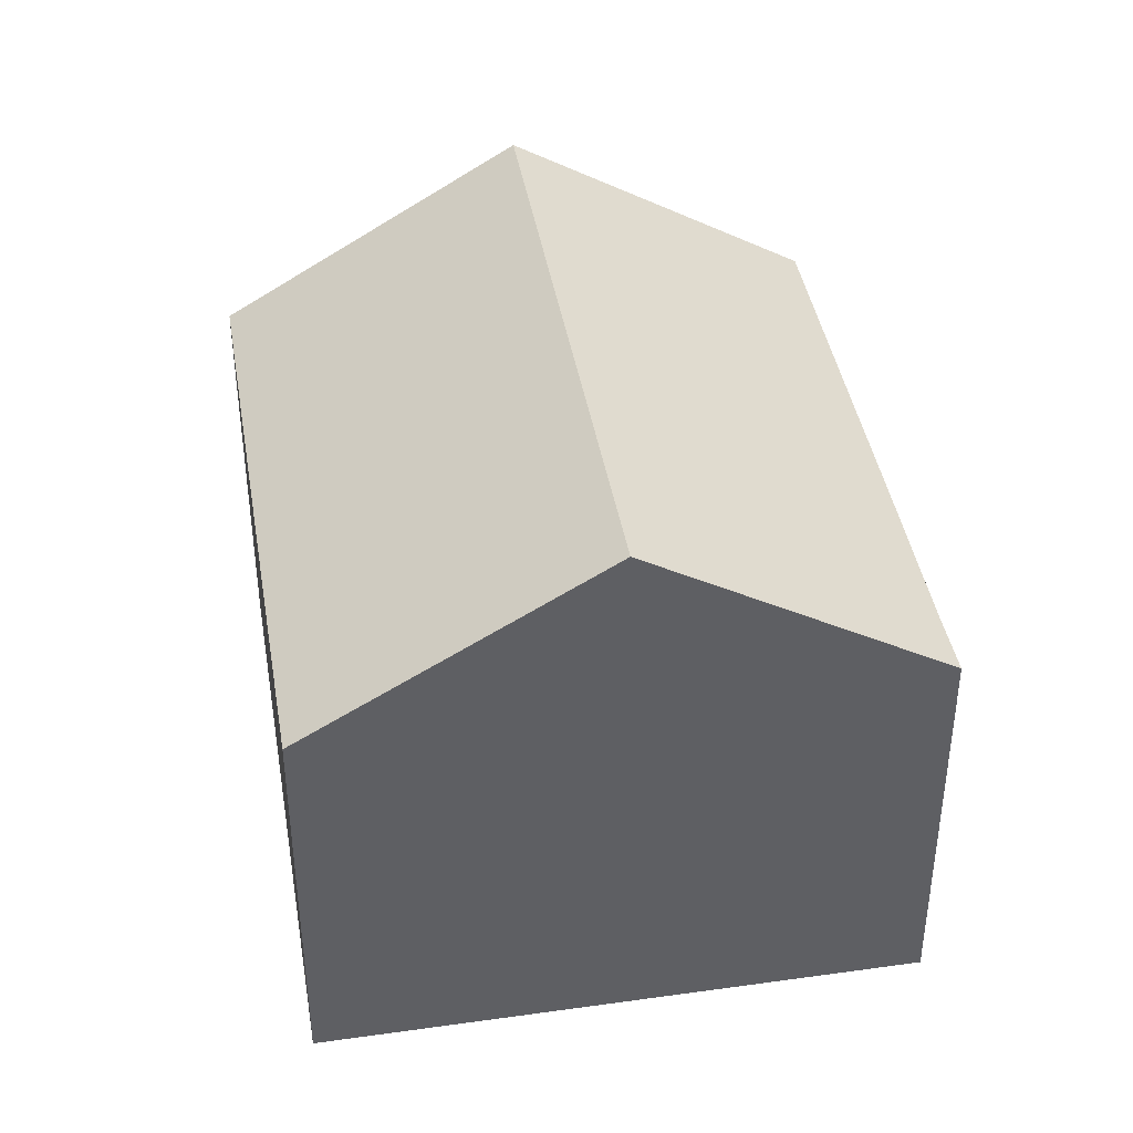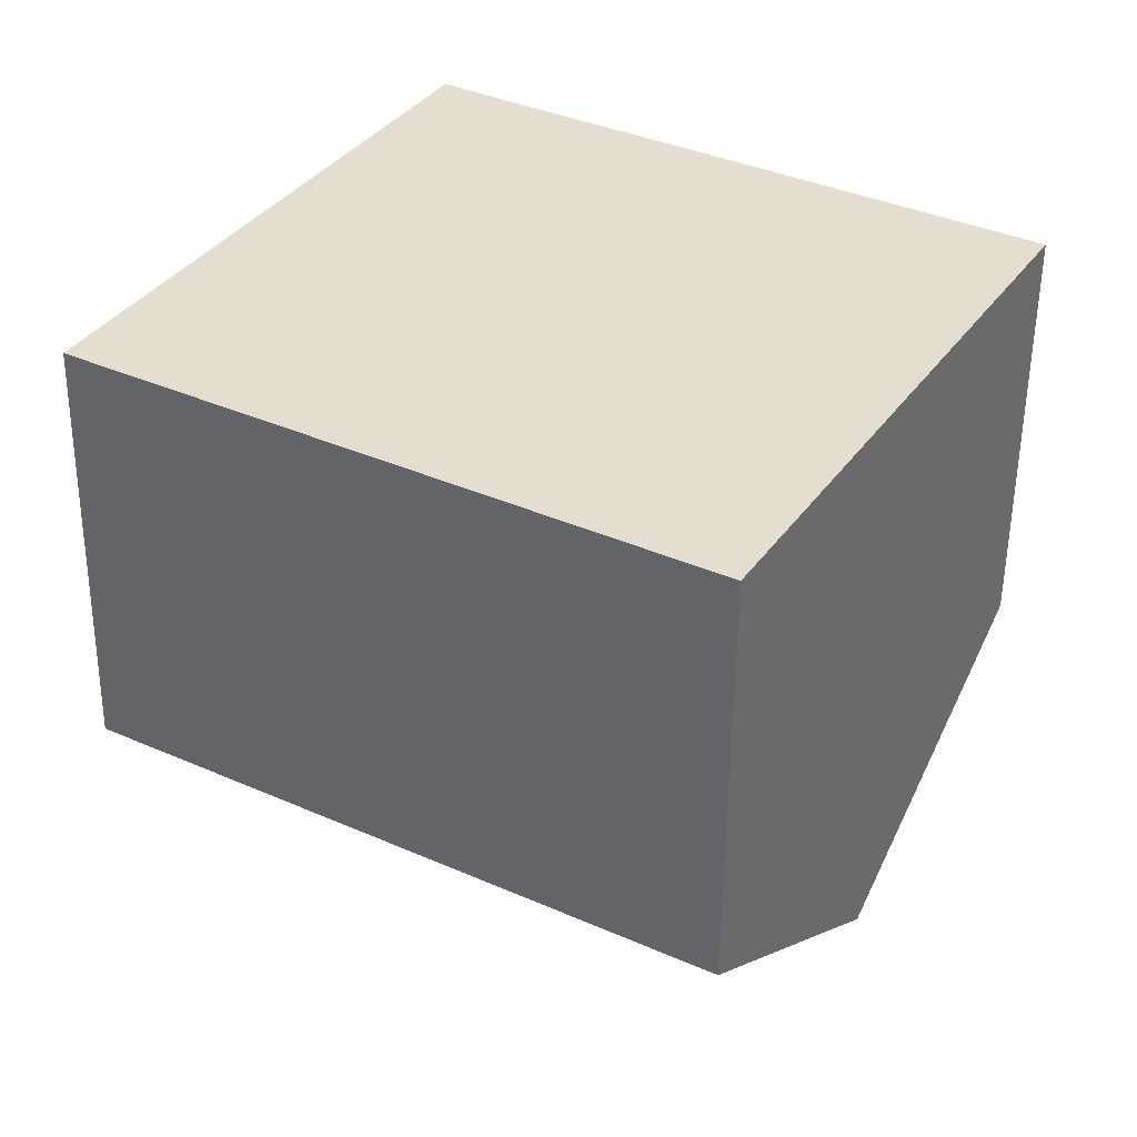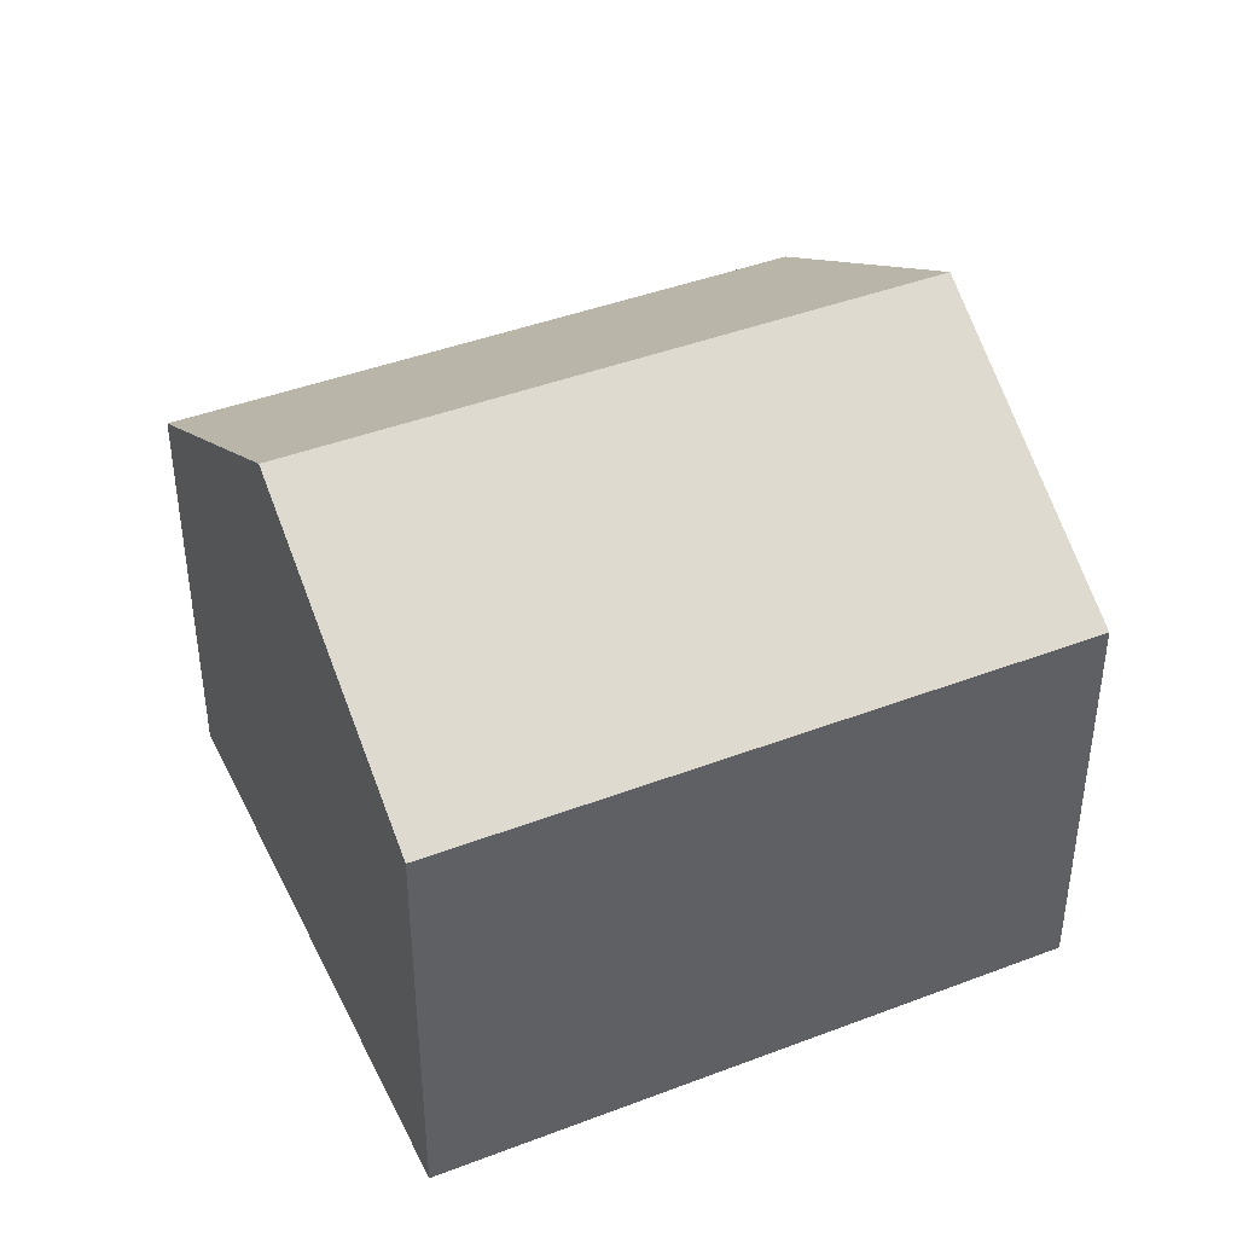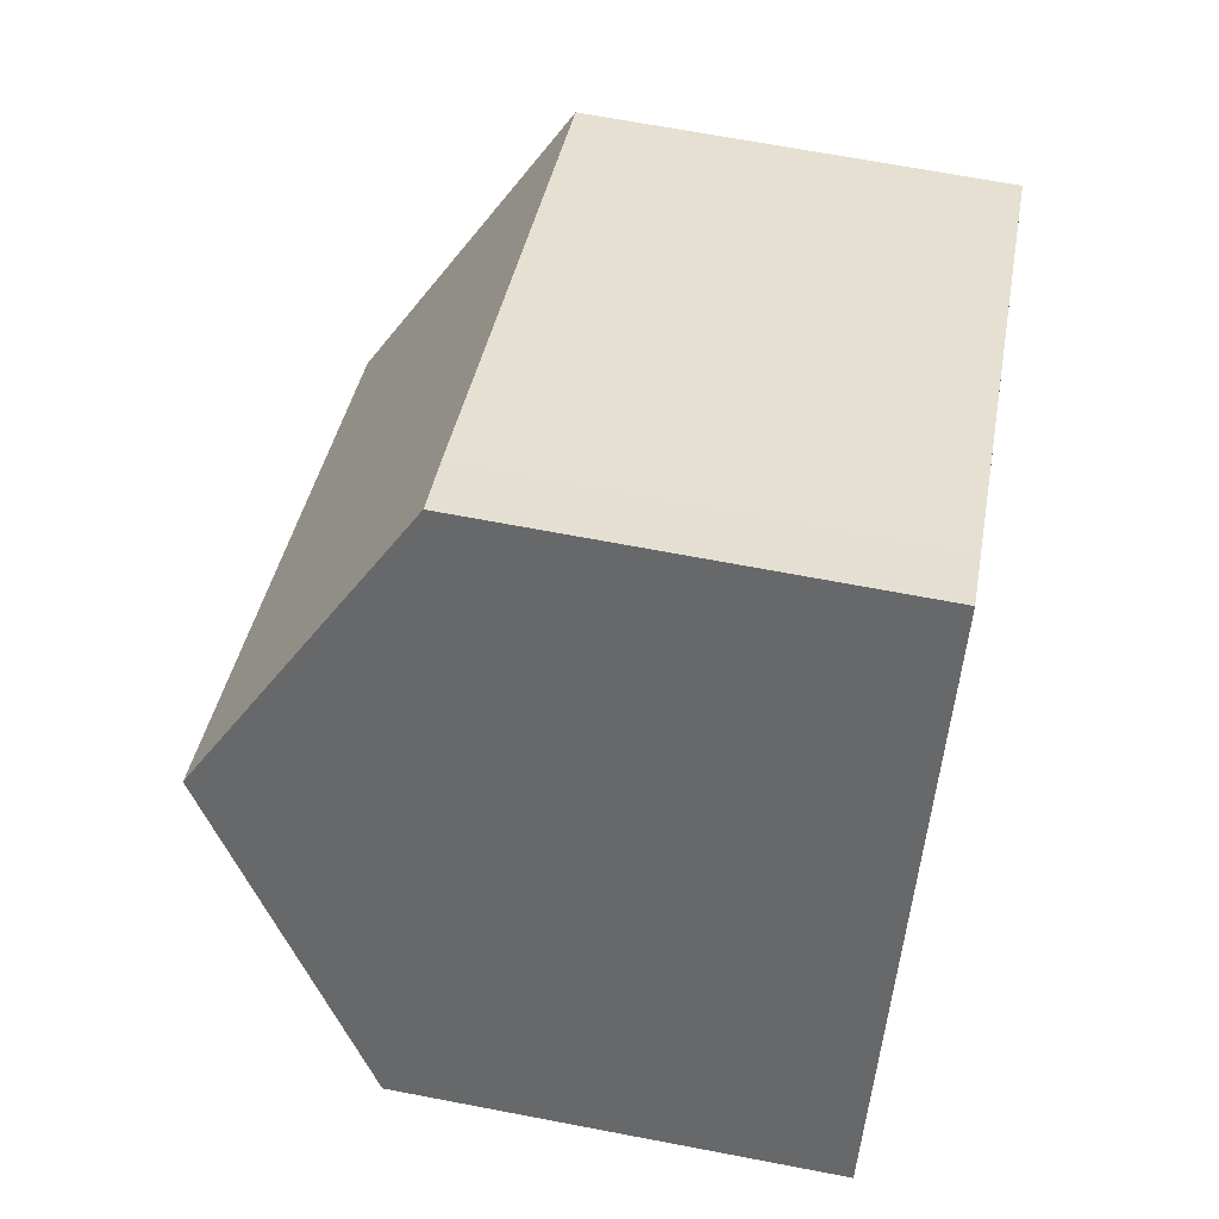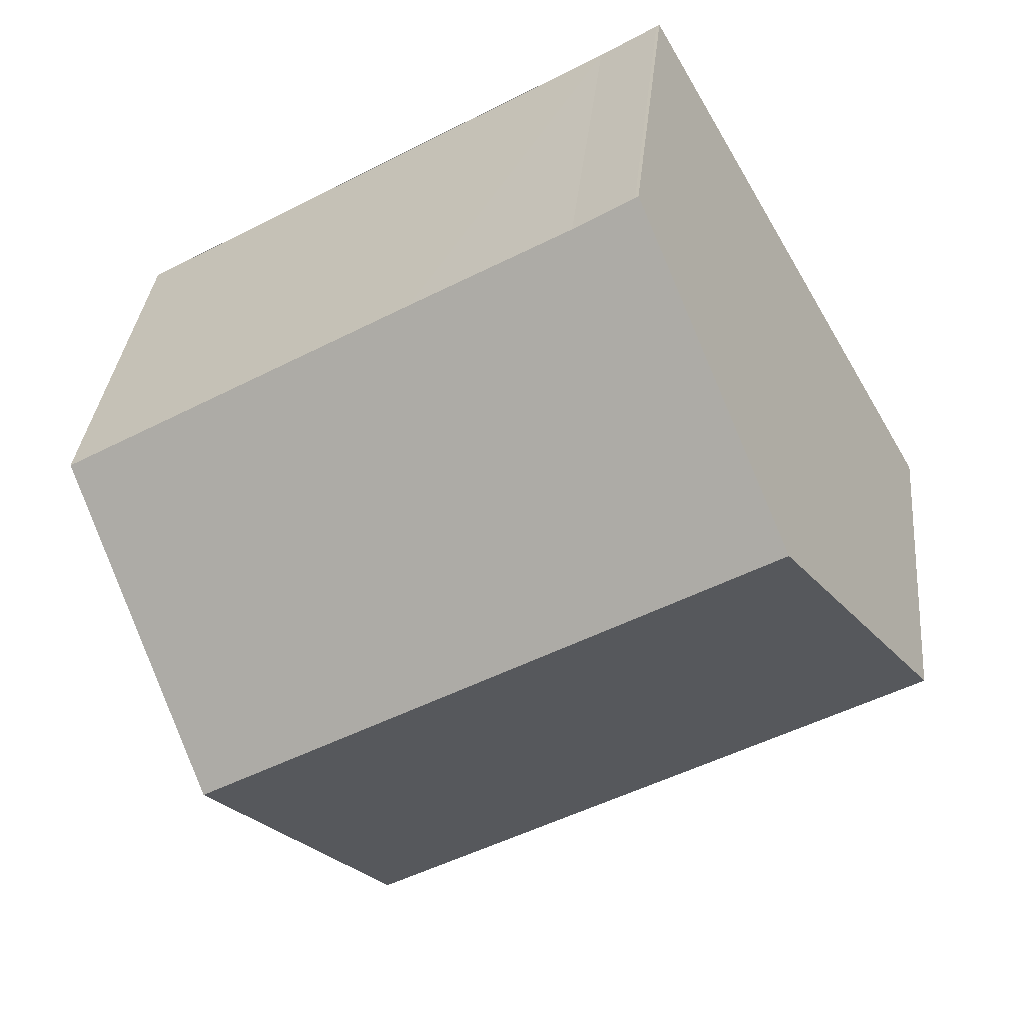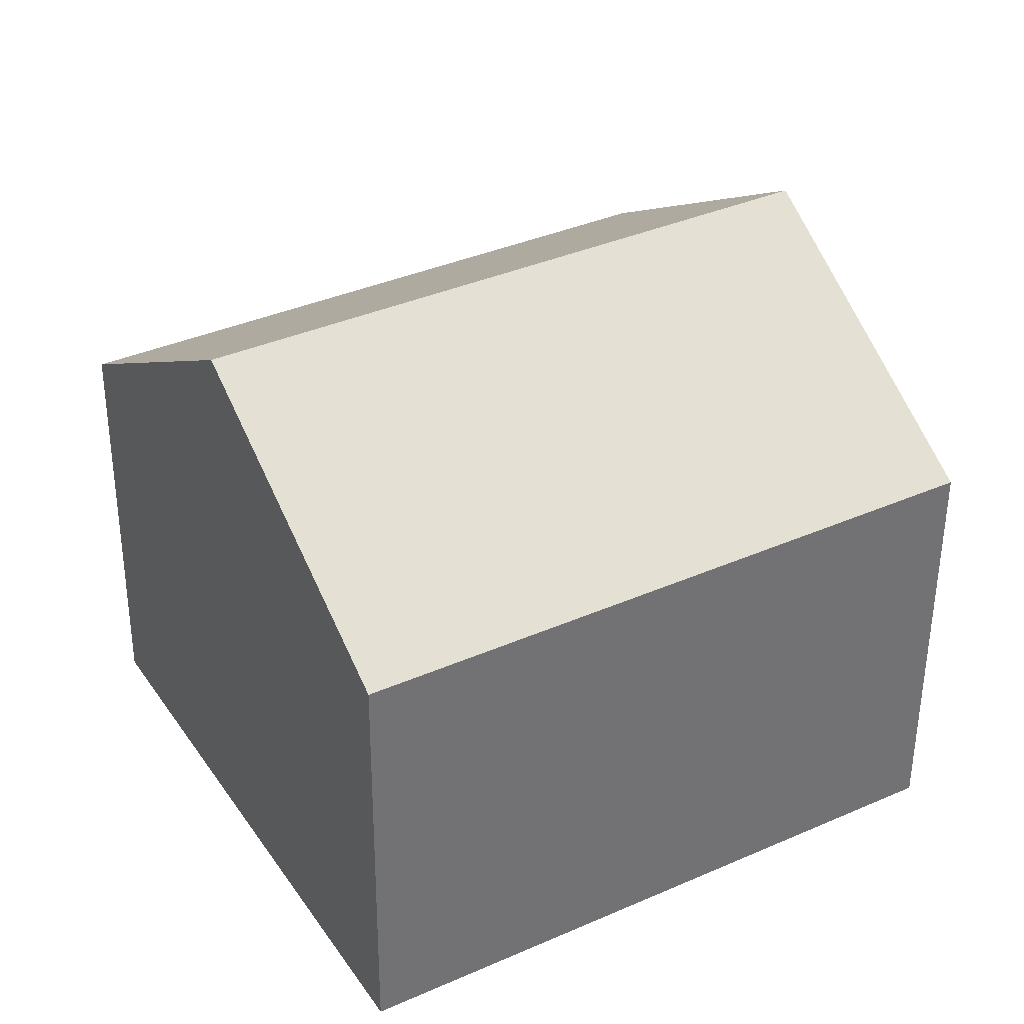
<metadata>
{"format":"obj","ext":"obj","renderer":"f3d","projection":"perspective","resolution":1024,"background":"white","views":[{"elev":41.6,"azim":-69.6,"up":"+Y"},{"elev":-54.5,"azim":-0.6,"up":"+Z"},{"elev":42.4,"azim":-174.5,"up":"+Y"},{"elev":66.8,"azim":-79.1,"up":"+Z"},{"elev":33.2,"azim":-174.5,"up":"+Z"},{"elev":-53.4,"azim":179.7,"up":"+Z"}]}
</metadata>
<code>
v  0 7.144 4.374e-16
v  12.44 10.27 -1.034
v  9.775 7.144 -5.652
v  2.666 10.27 4.616
v  2.984 9.893 5.167
v  5.339 7.135 9.245
v  6.39 7.147 8.614
v  15.11 7.133 3.6
v  9.066 7.138 7.085
v  5.393 7.135 9.214
v  6.39 -5.275e-16 8.614
v  5.393 -5.642e-16 9.214
v  15.11 -2.204e-16 3.6
v  9.066 -4.338e-16 7.085
v  5.339 -5.661e-16 9.245
v  12.44 6.331e-17 -1.034
v  9.775 3.461e-16 -5.652
v  0 0 0
v  2.666 -2.826e-16 4.616
v  2.984 -3.164e-16 5.167
g defaultobject
f 1 2 3
f 2 1 4
f 5 2 4
f 2 5 6
f 2 6 7
f 2 7 8
f 8 7 9
f 10 11 7
f 11 10 12
f 11 9 7
f 9 11 8
f 8 11 13
f 13 11 14
f 15 10 6
f 10 15 12
f 13 2 8
f 2 13 3
f 3 13 16
f 3 16 17
f 17 1 3
f 1 17 18
f 18 4 1
f 4 18 5
f 5 18 6
f 6 18 19
f 6 19 20
f 6 20 15
f 16 18 17
f 18 16 13
f 18 13 14
f 18 14 19
f 19 14 11
f 19 11 20
f 20 11 15
f 15 11 12

</code>
